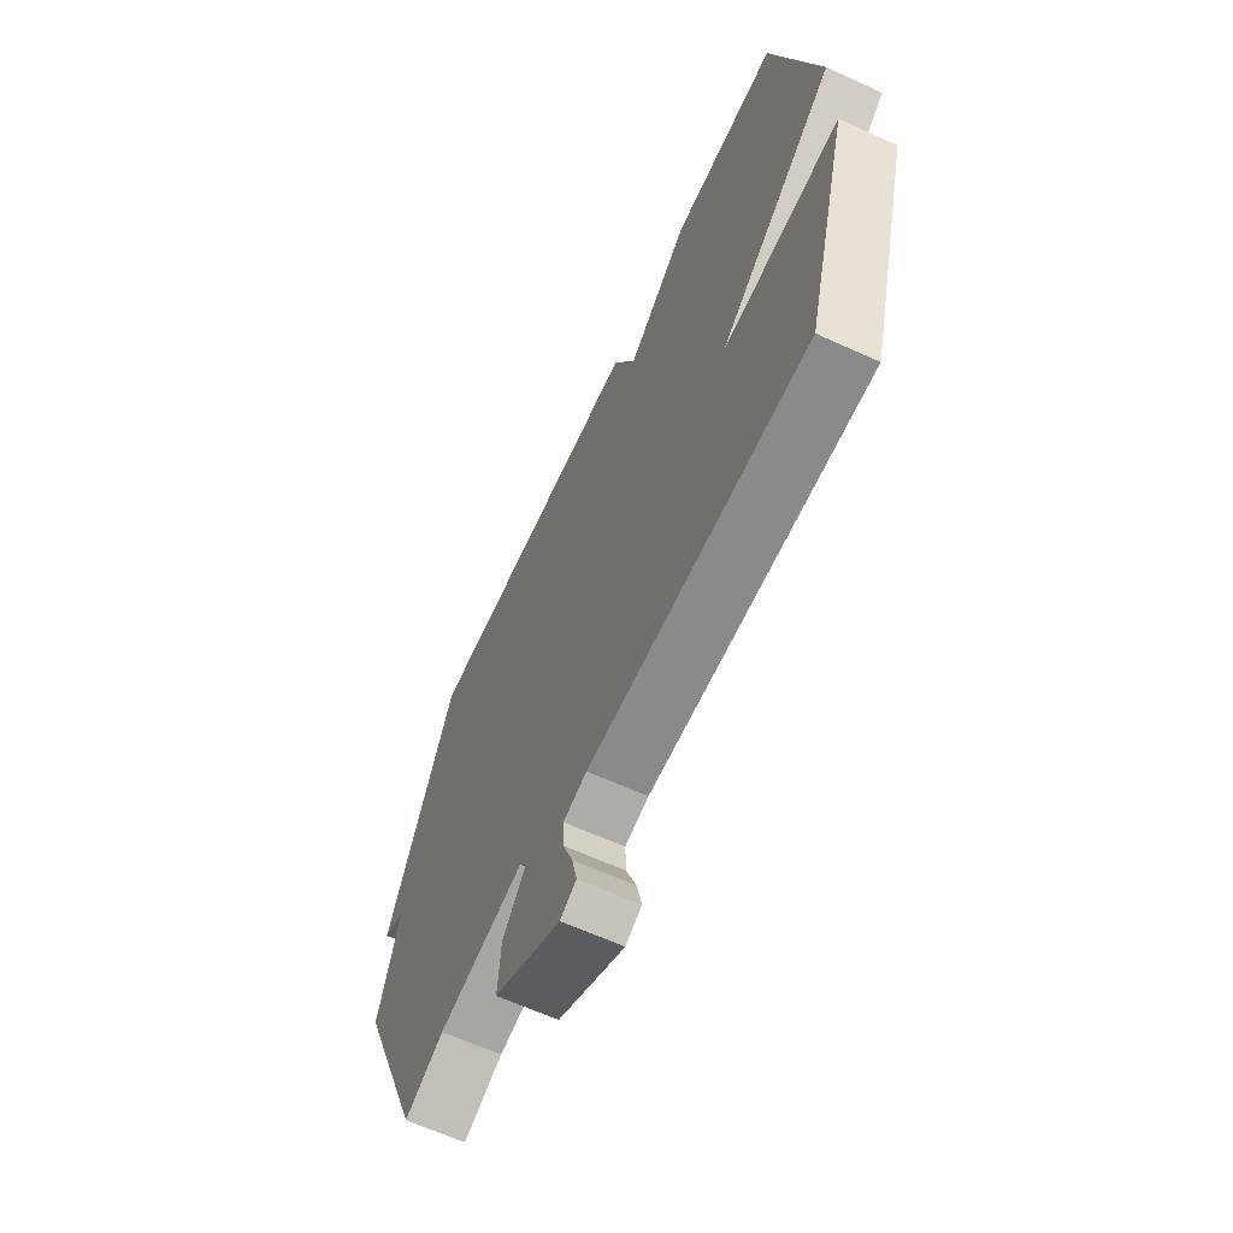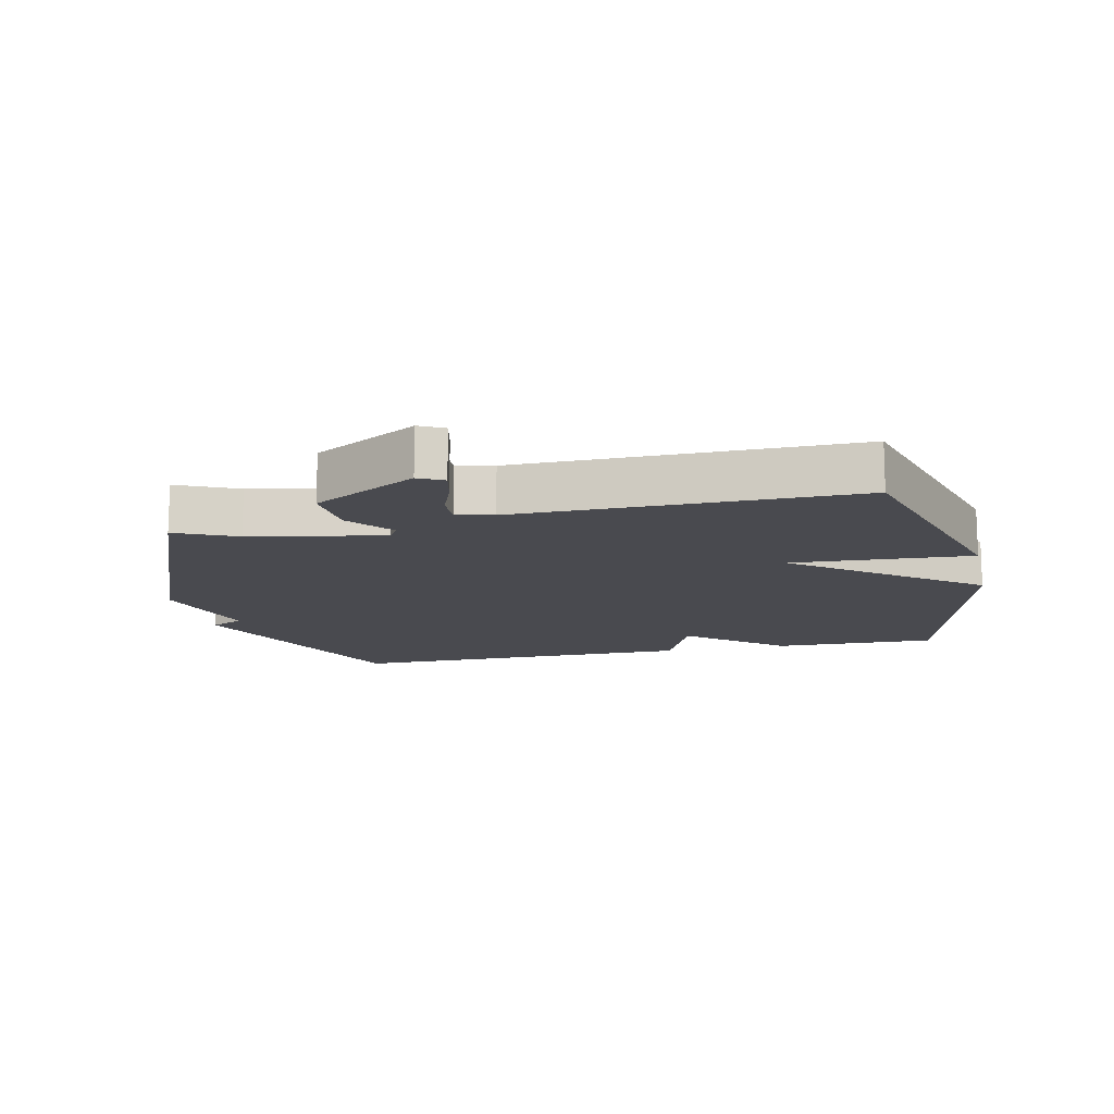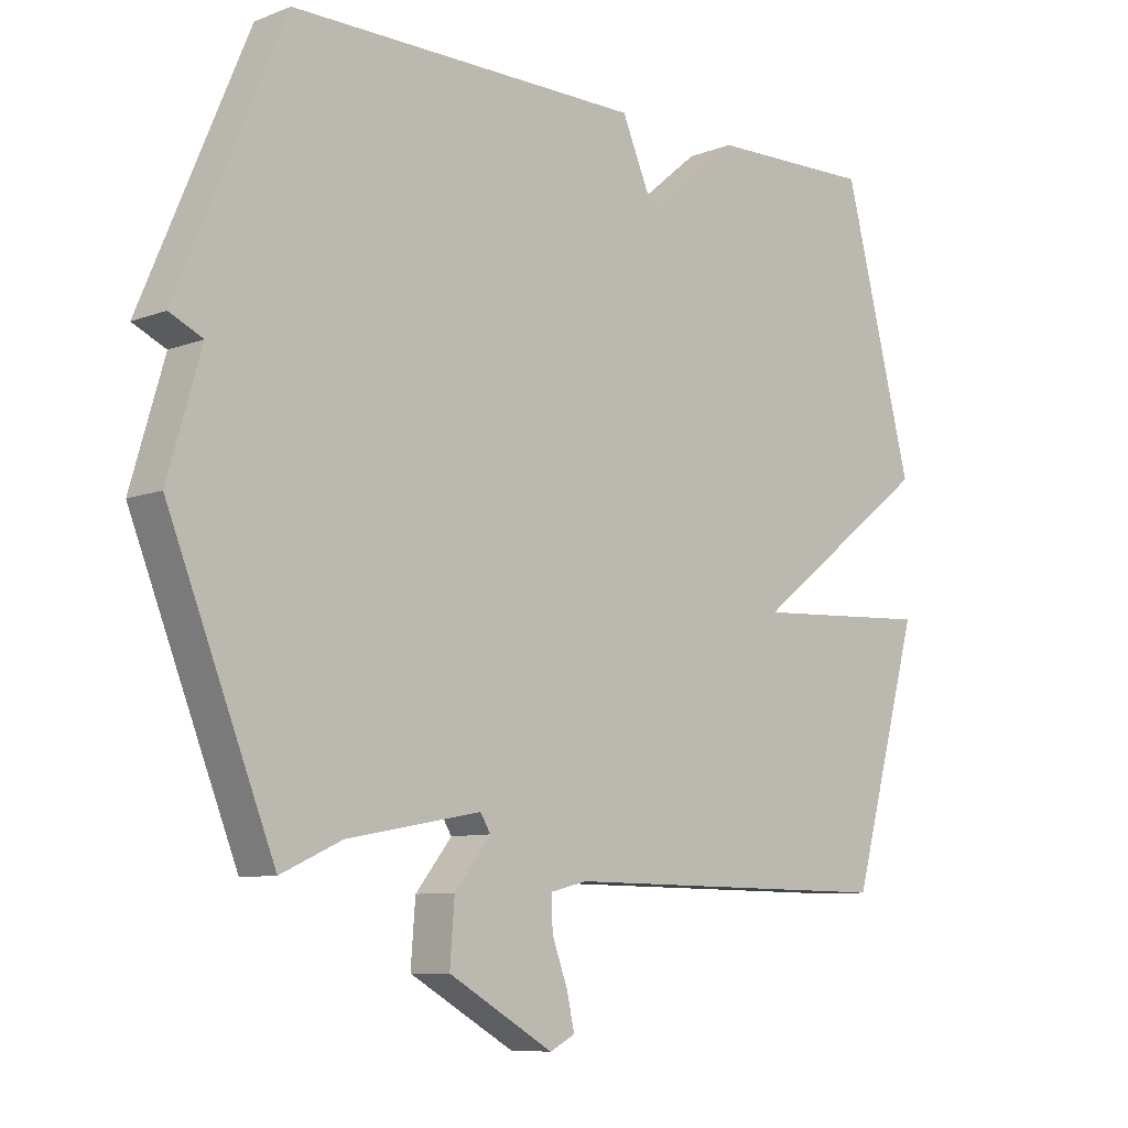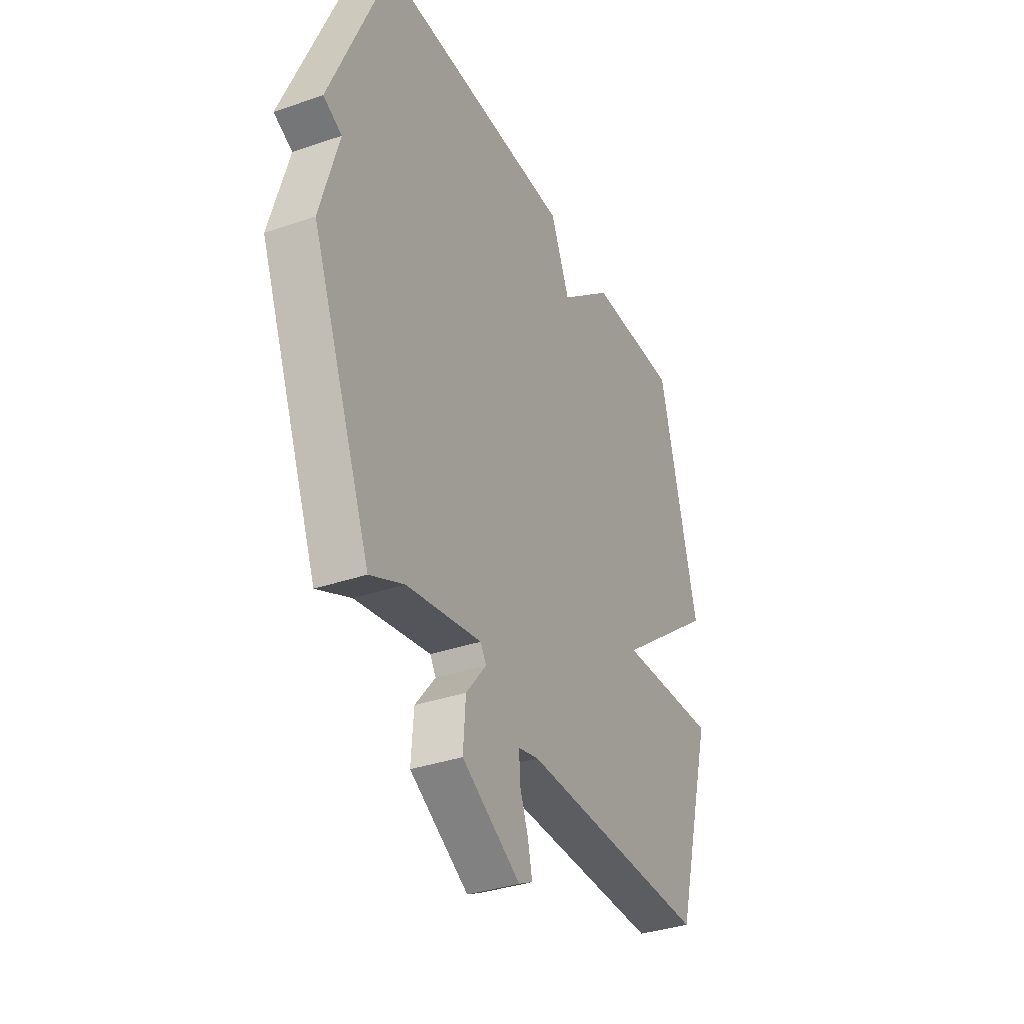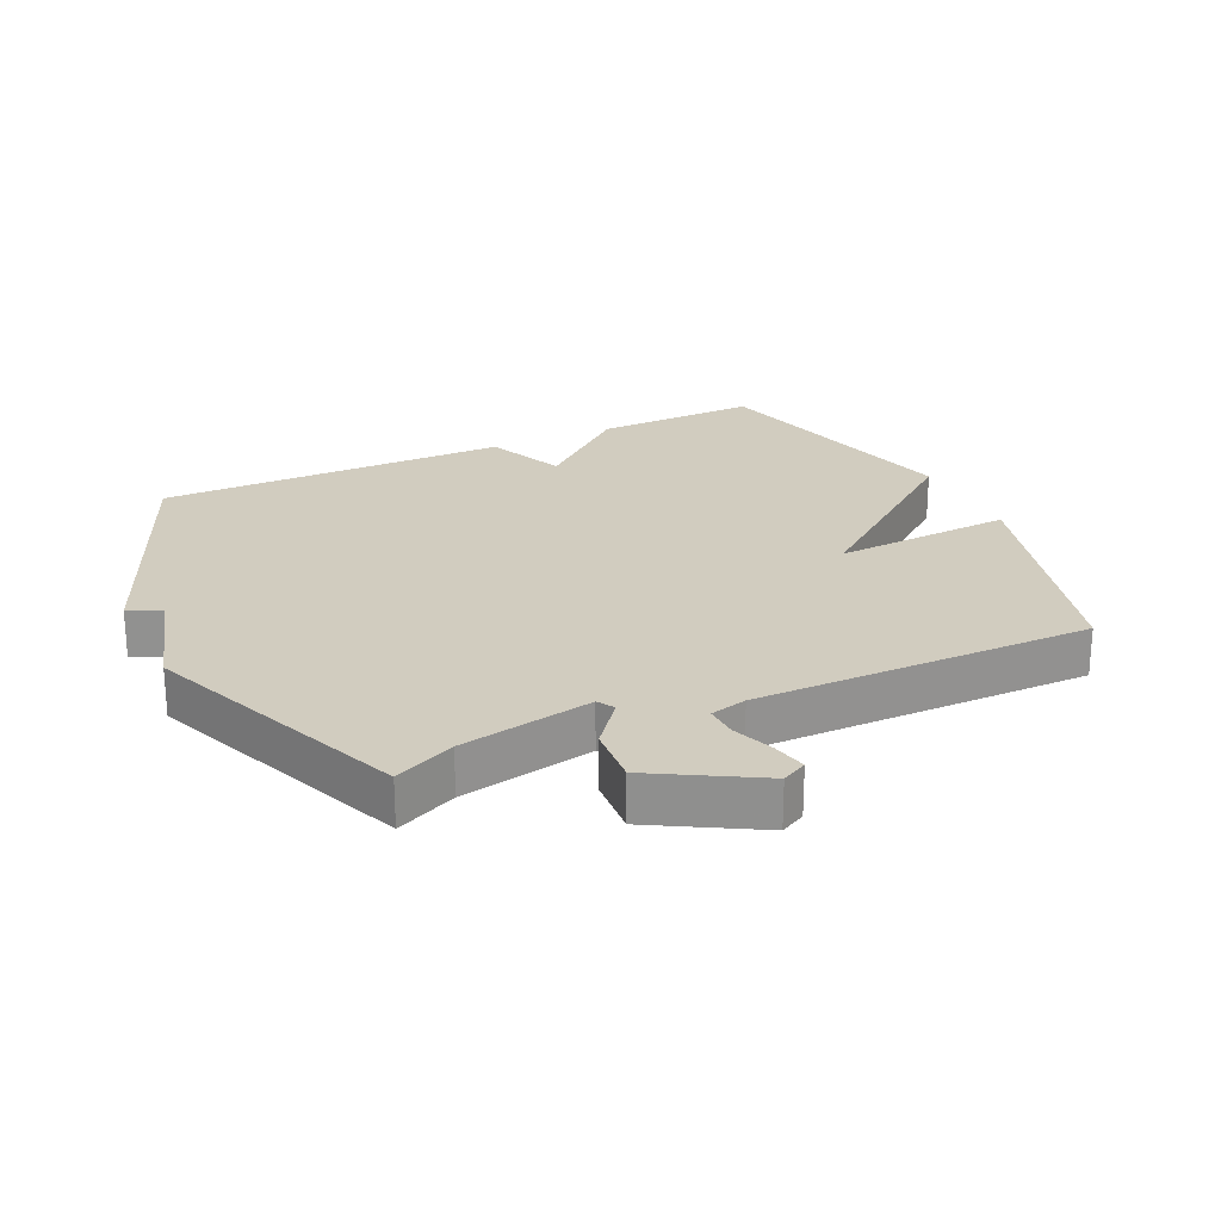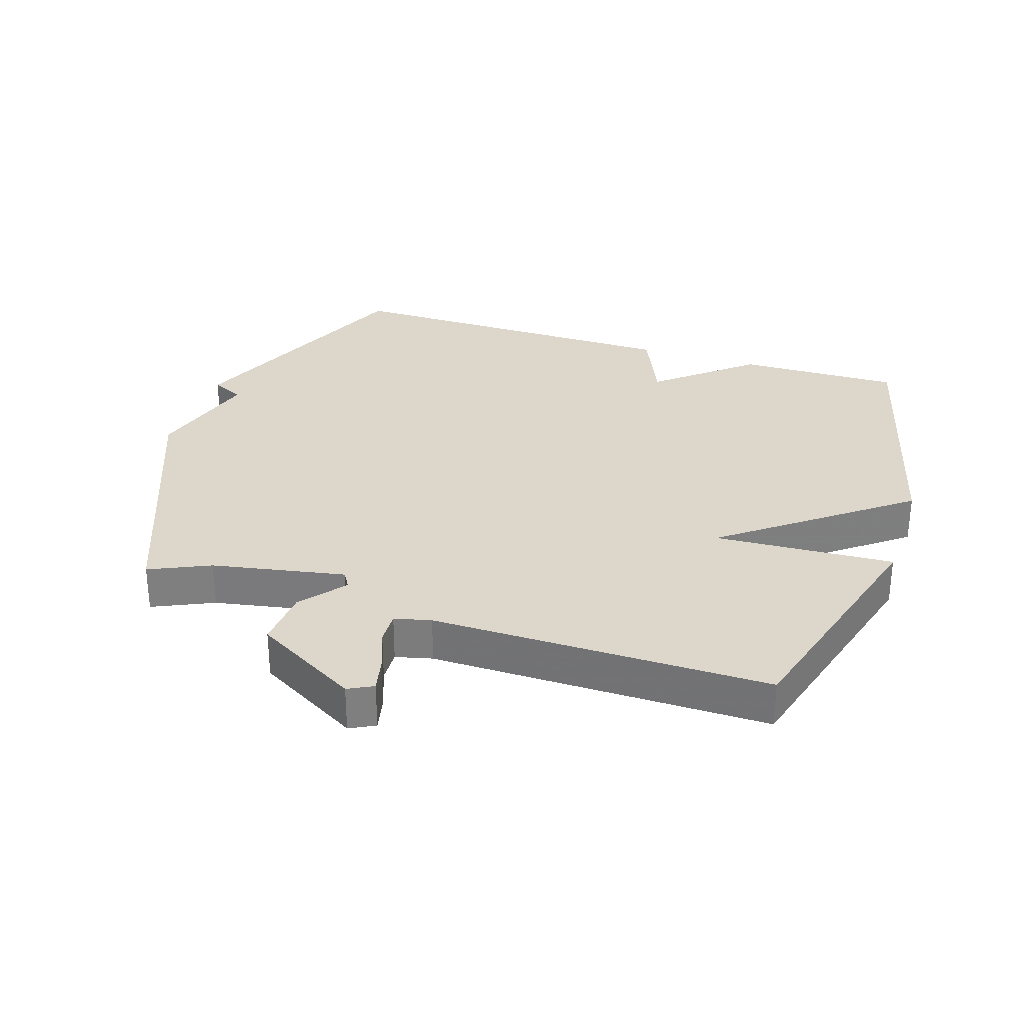
<metadata>
{"format":"obj","ext":"obj","renderer":"f3d","projection":"perspective","resolution":1024,"background":"white","views":[{"elev":-64.0,"azim":-114.7,"up":"+Z"},{"elev":-13.6,"azim":-167.6,"up":"+Y"},{"elev":-8.5,"azim":136.2,"up":"+Z"},{"elev":-35.2,"azim":114.6,"up":"+Z"},{"elev":24.0,"azim":154.8,"up":"+Y"},{"elev":30.7,"azim":-162.0,"up":"+Y"}]}
</metadata>
<code>
v 0.5 0.07 -0.5
v 0.406 0.07 -0.457
v 0.199 0.07 -0.418
v 0.183 0.07 -0.444
v 0.239 0.07 -0.514
v 0.246 0.07 -0.607
v 0.084 0.07 -0.7
v 0.045 0.07 -0.68
v 0.057 0.07 -0.626
v 0.081 0.07 -0.561
v 0.083 0.07 -0.51
v 0.026 0.07 -0.496
v -0.5 0.07 -0.5
v -0.607 0.07 -0.117
v -0.327 0.07 -0.132
v -0.607 0.07 0.083
v -0.5 0.07 0.5
v -0.246 0.07 0.495
v -0.099 0.07 0.372
v -0.046 0.07 0.495
v 0.5 0.07 0.5
v 0.664 0.07 0.111
v 0.613 0.07 0.087
v 0.664 0.07 -0.089
v 0.5 0 -0.5
v 0.406 0 -0.457
v 0.199 0 -0.418
v 0.183 0 -0.444
v 0.239 0 -0.514
v 0.246 0 -0.607
v 0.084 0 -0.7
v 0.045 0 -0.68
v 0.057 0 -0.626
v 0.081 0 -0.561
v 0.083 0 -0.51
v 0.026 0 -0.496
v -0.5 0 -0.5
v -0.607 0 -0.117
v -0.327 0 -0.132
v -0.607 0 0.083
v -0.5 0 0.5
v -0.246 0 0.495
v -0.099 0 0.372
v -0.046 0 0.495
v 0.5 0 0.5
v 0.664 0 0.111
v 0.613 0 0.087
v 0.664 0 -0.089
f 23 24 1 2
f 21 22 23
f 20 21 23
f 19 20 23
f 19 23 2 3
f 19 3 4
f 18 19 4
f 17 18 4
f 16 17 4
f 15 16 4
f 14 15 4
f 13 14 4
f 12 13 4
f 11 12 4 5
f 5 6 7
f 11 5 7
f 10 11 7
f 7 8 9 10
f 26 25 48 47
f 47 46 45
f 47 45 44
f 47 44 43
f 27 26 47 43
f 28 27 43
f 28 43 42
f 28 42 41
f 28 41 40
f 28 40 39
f 28 39 38
f 28 38 37
f 28 37 36
f 29 28 36 35
f 31 30 29
f 31 29 35
f 31 35 34
f 34 33 32 31
f 1 25 26 2
f 2 26 27 3
f 3 27 28 4
f 4 28 29 5
f 5 29 30 6
f 6 30 31 7
f 7 31 32 8
f 8 32 33 9
f 9 33 34 10
f 10 34 35 11
f 11 35 36 12
f 12 36 37 13
f 13 37 38 14
f 14 38 39 15
f 15 39 40 16
f 16 40 41 17
f 17 41 42 18
f 18 42 43 19
f 19 43 44 20
f 20 44 45 21
f 21 45 46 22
f 22 46 47 23
f 23 47 48 24
f 24 48 25 1

</code>
